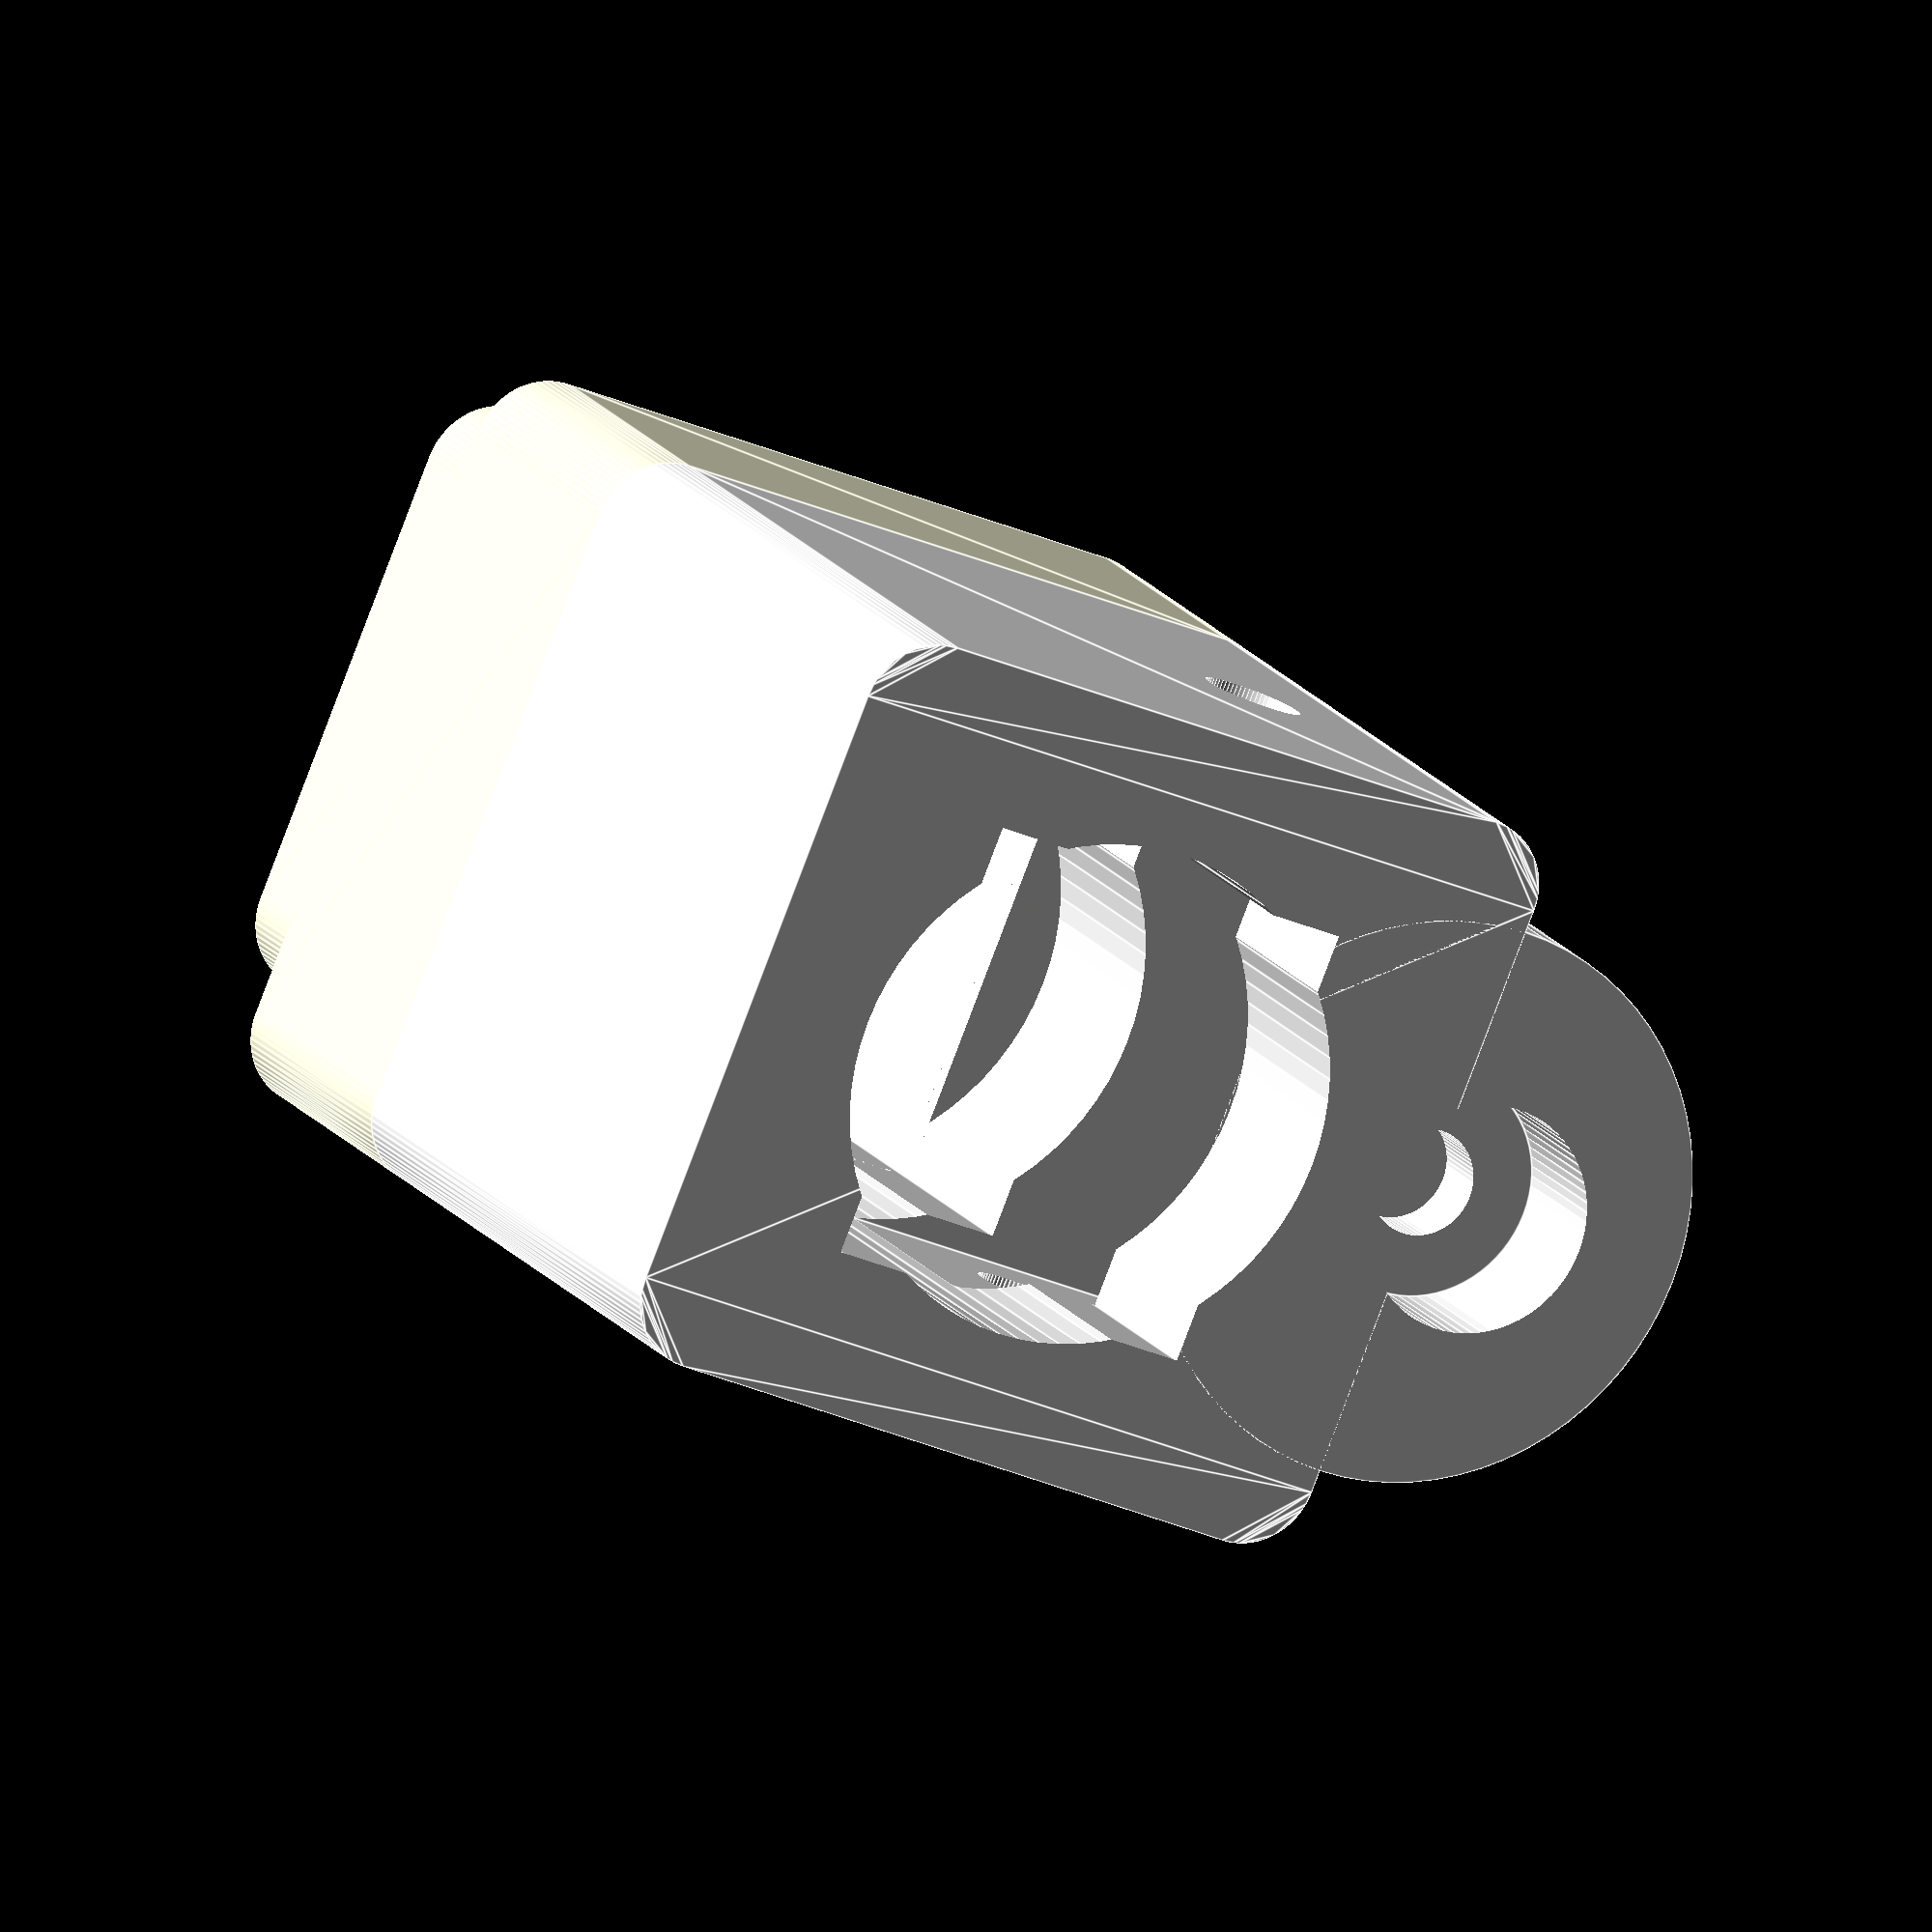
<openscad>
$fn = 72;
/* VARIABLES */
{
motorCoverLength = 8;
transmissionCoverLength = 9;
transmissionWidth = 12.4;
transmissionHeight = 10.6;
mainBodyWidth = 21;
mainBodyDepth = 21;
motorDiameter = 12.8;
motorFix = 10.2;
gearCoverLength = 20;
gearHousingDiameter = 14;
gearDiameter = 11;
gearLength = 14;
gearTeethLength = 7.8;
gearBite = 0.5;
filamentWidth = 1.75;
bodyCornerRound = 2;
bearingOD = 11.8;
bearingID = 6;
bearingHeight = 3.8;
screwLength = 20;
screwDia = 3;

bearingMiddle = gearLength - gearTeethLength / 2;
}
/* ACTUAL PART */

    bodyPart();
    *bodySupport();
    // bearing fillers
    *translate([
        0, 
        gearDiameter / 2  + bearingOD / 2 + filamentWidth / 2 - gearBite,
        motorCoverLength + transmissionCoverLength + gearLength - gearTeethLength / 2
    ]) {
        translate([0, 0, -bearingHeight / 2])
            bearingFill();
        translate([0, 0, bearingHeight / 2]) rotate([0, 180, 0])
            bearingFill();
    }
    
// mechanics and external parts
*color([.8, .5, .1]) {
    // ball bearing
    translate([
        0, 
        gearDiameter / 2  + bearingOD / 2 + filamentWidth / 2 - gearBite,
        motorCoverLength + transmissionCoverLength + gearLength - gearTeethLength / 2
    ]) ballBearing();

    motorAssembly();    
}

/* MODULES */
module bodyPart() {
    motorEnclosure();
    translate([0, 0, motorCoverLength])
        transmissionEnclosure();
    translate([0, 0, motorCoverLength + transmissionCoverLength])
        gearEnclosure();
}
module motorEnclosure() {
    difference() {
        translate([0,0, motorCoverLength / 2])
            roundedCube(
                [(mainBodyWidth + motorDiameter) / 2, (mainBodyDepth + motorFix) / 2, motorCoverLength],
                bodyCornerRound
            );
        // motor sized cylinder
        translate([0,0,motorCoverLength / 2]) color([1,1,1])
            cylinder(r = motorDiameter / 2, h=motorCoverLength + 1,
                center = true);
    }
    // motor shape adjustment
    translate([
        0,
        motorFix / 2 + (motorDiameter - motorFix) / 4,
        motorCoverLength / 2]
    )
        cube(
            [motorDiameter,
            (motorDiameter - motorFix) / 2,
            motorCoverLength],
            center = true
        );
    translate([
        0,
        - motorFix / 2 - (motorDiameter - motorFix) / 4,
        motorCoverLength / 2]
    )
        cube(
            [motorDiameter,
            (motorDiameter - motorFix) / 2,
            motorCoverLength],
            center = true
        );
}
module transmissionEnclosure() {
    difference() {
        translate([0,0, transmissionCoverLength / 2])
            roundedCube(
                [mainBodyWidth,
                mainBodyDepth,
                transmissionCoverLength],
                bodyCornerRound);
        translate([0,0, transmissionCoverLength / 2])
            color([1,1,1])
                cube([transmissionWidth,transmissionHeight, transmissionCoverLength + 1], center = true);    
        translate([0, gearDiameter / 2  + bearingOD / 2 + filamentWidth * 3 / 4 - gearBite,  transmissionCoverLength / 2])
            cylinder(r = screwDia + .2, h = transmissionCoverLength + 1, center = true, $fn = 6);

    }
}


module gearEnclosure() {
    color([1, 1, 1]) {
    difference() {
        union() {
            translate([0, 0, gearCoverLength / 2])
            roundedCube(
                [mainBodyWidth,
                mainBodyDepth,
                gearCoverLength],
                bodyCornerRound);
                translate([0, mainBodyDepth / 2, gearCoverLength / 2]) 
                    cylinder(r = mainBodyDepth * .75 / 2, h = gearCoverLength, center = true);
        }
        // inner hole for transmission and gear
        translate([0, 0, gearCoverLength / 2]) {
            cylinder(
                r = gearHousingDiameter / 2, 
                h = gearCoverLength + 1, 
                center = true
            );
            cube([transmissionWidth, transmissionHeight, gearCoverLength + 1], center = true);
        }
        filamentTube();
        // cutout for ball bearing
        translate([0, gearDiameter, bearingMiddle]) 
            cube([bearingOD + 2, bearingOD + 10, bearingHeight * 2], center = true);
        translate([0, mainBodyDepth, bearingMiddle]) 
            cube([mainBodyWidth, mainBodyDepth, bearingHeight * 2], center = true);

        // screw hole
        translate([0, gearDiameter / 2  + bearingOD / 2 + filamentWidth * 3 / 4 - gearBite, gearCoverLength / 2])
        cylinder(r = screwDia / 2, h = gearCoverLength, center = true);
        // nut hole
        translate([0, gearDiameter / 2  + bearingOD / 2 + filamentWidth * 3 / 4 - gearBite,  gearLength - gearTeethLength / 2 - bearingHeight - 2])
        rotate([0,180,0])
        cylinder(r = screwDia + .2, h = gearCoverLength, center = false, $fn = 6);
        // screw head hole
        translate([0, gearDiameter / 2  + bearingOD / 2 + filamentWidth * 3 / 4 - gearBite,  gearLength - gearTeethLength / 2 + bearingHeight + 2])
        cylinder(r = screwDia + .2, h = gearCoverLength, center = false);
    }

    }
    
}

module filamentTube() {
    translate([
        0, 
        gearDiameter / 2 - gearBite, 
        gearLength - gearTeethLength / 2
    ])
        rotate([0, 90, 0])
        color([1, 1, 1])
    cylinder(
        r = filamentWidth / 2 + 0.5,
        h = mainBodyWidth + 1,
        center = true
    );
}
// rounded rectangle from THingiverse #9347
// size - [x,y,z]
// radius - radius of corners
module roundedCube(size, radius) {
	x = size[0];
	y = size[1];
	z = size[2];
    
    translate([0, 0, -z / 2])
	linear_extrude(height=z)
	{
		// place 4 circles in the corners, with the given radius
		translate([(-x/2)+(radius), (-y/2)+(radius), 0])
            circle(r=radius);
		translate([(x/2)-(radius), (-y/2)+(radius), 0])
            circle(r=radius);
		translate([(-x/2)+(radius), (y/2)-(radius), 0])
            circle(r=radius);
		translate([(x/2)-(radius), (y/2)-(radius), 0])
            circle(r=radius);
            square([x - 2 * radius, y], center = true);
            square([x, y - 2 * radius], center = true);
	}
}
module ballBearing() {
        difference() {
            cylinder(r = bearingOD / 2, h = bearingHeight, center = true);
            cylinder(r = bearingID / 2, h = bearingHeight + 1, center = true);
        }
}
module screw() {
    cylinder(r = screwDia / 2, h = screwLength, center = true);
    translate([0, 0, screwLength / 2 + screwDia / 4])
        cylinder(r = screwDia, h = screwDia / 2, center = true);
}
module nut() {
    difference() {
        cylinder(r = screwDia, h = screwDia * 0.8, center = true, $fn = 6);
        cylinder(r = screwDia / 2, h = screwDia * 0.8 + 1, center = true);
    }
}
module nutHole() {
    cylinder(r = screwDia / 2 + .4, h = mainBodyWidth * 2, center = true);
    translate([screwDia * 3.8, 0, -gearHousingDiameter / 2 + screwDia])
        cube([ screwDia * 10, screwDia * 11 / 6 + 1, 0.8 * screwDia], center = true);
}
module motorAssembly() {
    motorSize = 15.3;
    difference() {
        cylinder(r = motorDiameter / 2, h = motorSize, center = true);
        translate([0, motorDiameter / 2, 0])
        cube([motorDiameter, (motorDiameter - motorFix), 16], center = true);
        translate([0, -motorDiameter / 2, 0])
        cube([motorDiameter, (motorDiameter - motorFix), 16], center = true);
    }
    translate([0, 0, motorSize / 2 + transmissionCoverLength / 2])
    cube([transmissionWidth, transmissionHeight, transmissionCoverLength], center = true);

    translate([0, 0, motorSize / 2 + transmissionCoverLength + gearLength / 2]) {
        cylinder(r = gearDiameter / 2 - 1.5, h = gearLength - 5, center = true);
        translate([0, 0, gearLength / 2 - gearTeethLength / 2])
        cylinder(r = gearDiameter / 2, h = gearTeethLength, center = true);
        cylinder(r = 1.5, h = gearLength, center = true);
    }
}
module bearingFill() {
    color([1, 0, 0])
    translate([0, 0, -bearingHeight * .25])
    difference() {
        union() {
        translate([0,0,bearingHeight * .45])
            cylinder(r = bearingID / 2, h = bearingHeight * .4, center = true);
        cylinder(r = bearingID / 2 + 1, h = bearingHeight * .5, center = true);
        }
        cylinder(r = screwDia / 2 + .2, h = bearingHeight * 2, center = true);
    }
}
module bodySupport() {
    translate([
            0, 
            mainBodyDepth / 2,
            motorCoverLength + transmissionCoverLength + gearLength - gearTeethLength / 2
    ]) {
        difference() {
            cylinder(r = mainBodyDepth * .75 / 2, h = bearingHeight * 2, center = true);
            cylinder(r = mainBodyDepth * .75 / 2 - .7, h = bearingHeight * 2 + 1, center = true);
            translate([0, -mainBodyDepth / 2, 0]) cube([mainBodyDepth * .75 + 1, mainBodyDepth, bearingHeight * 2 + 1], center = true);
        }
    }
    translate([
        0, 
        gearDiameter / 2  + bearingOD / 2 + filamentWidth * 3 / 4 - gearBite,
        motorCoverLength + transmissionCoverLength + gearLength - gearTeethLength / 2
    ]) difference() {
        cylinder(r = screwDia / 2 + .8, h = bearingHeight * 2, center = true);
        cylinder(r = screwDia / 2, h = bearingHeight * 2 + 1, center = true);
    }
}
// end of modules


</openscad>
<views>
elev=164.6 azim=292.4 roll=201.4 proj=o view=edges
</views>
